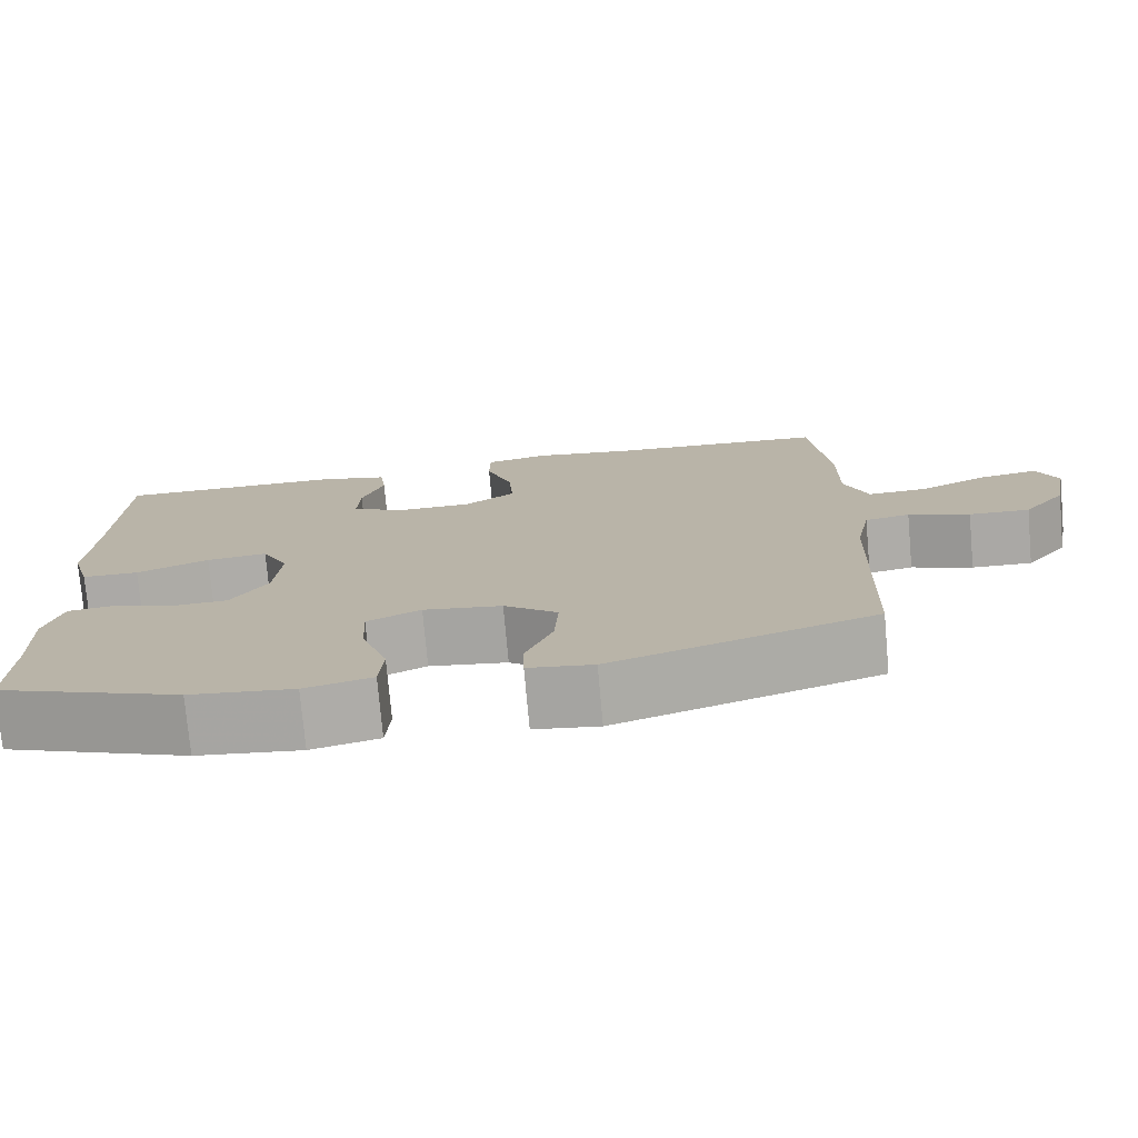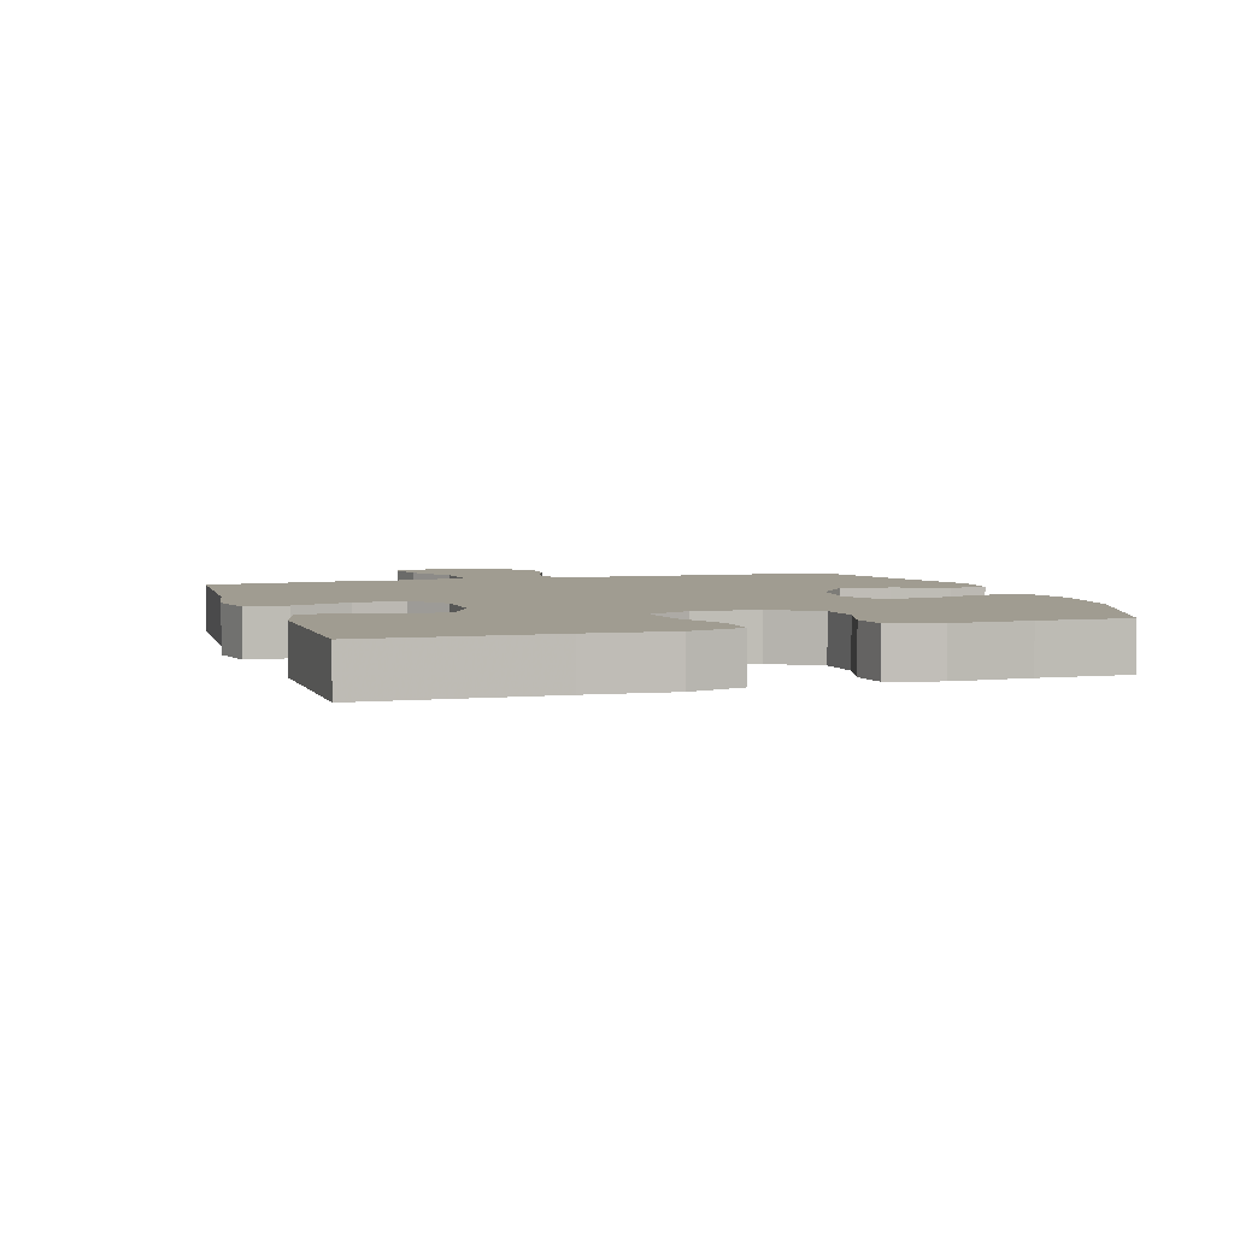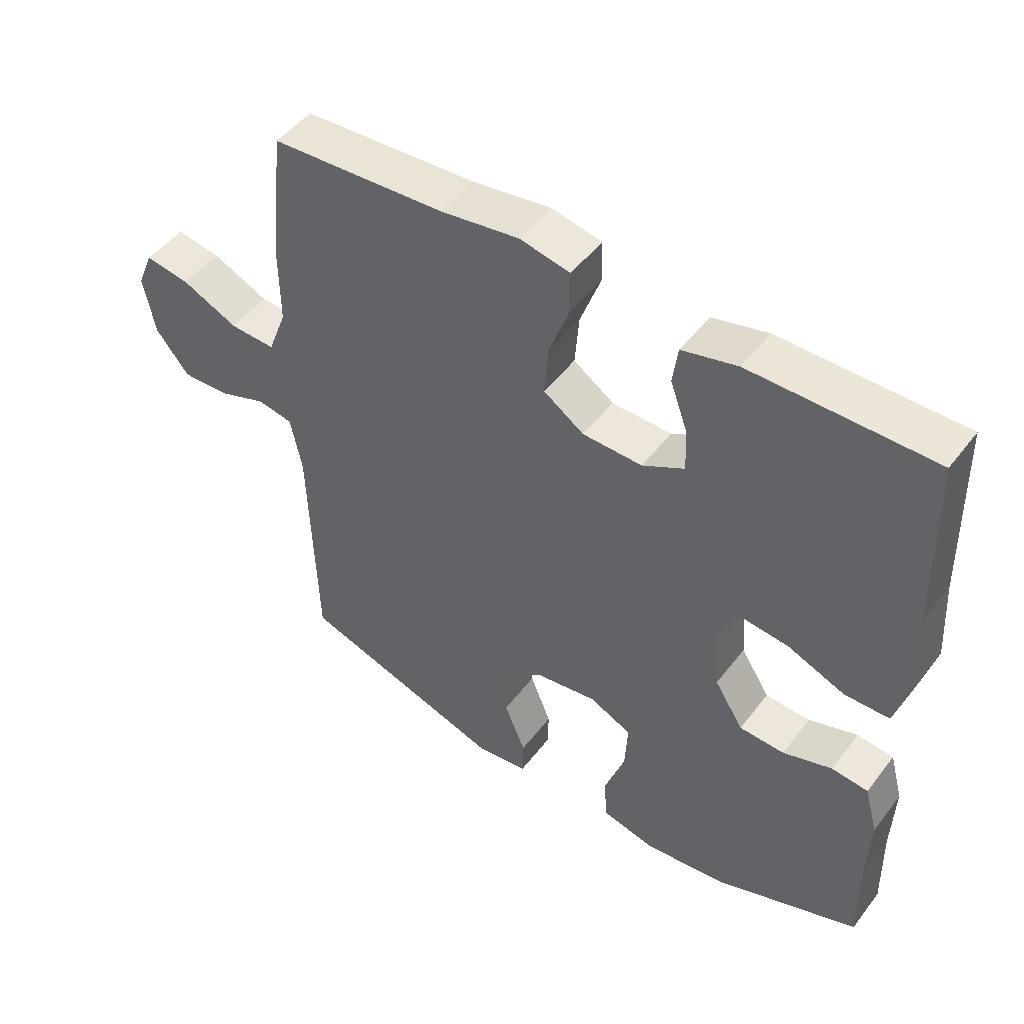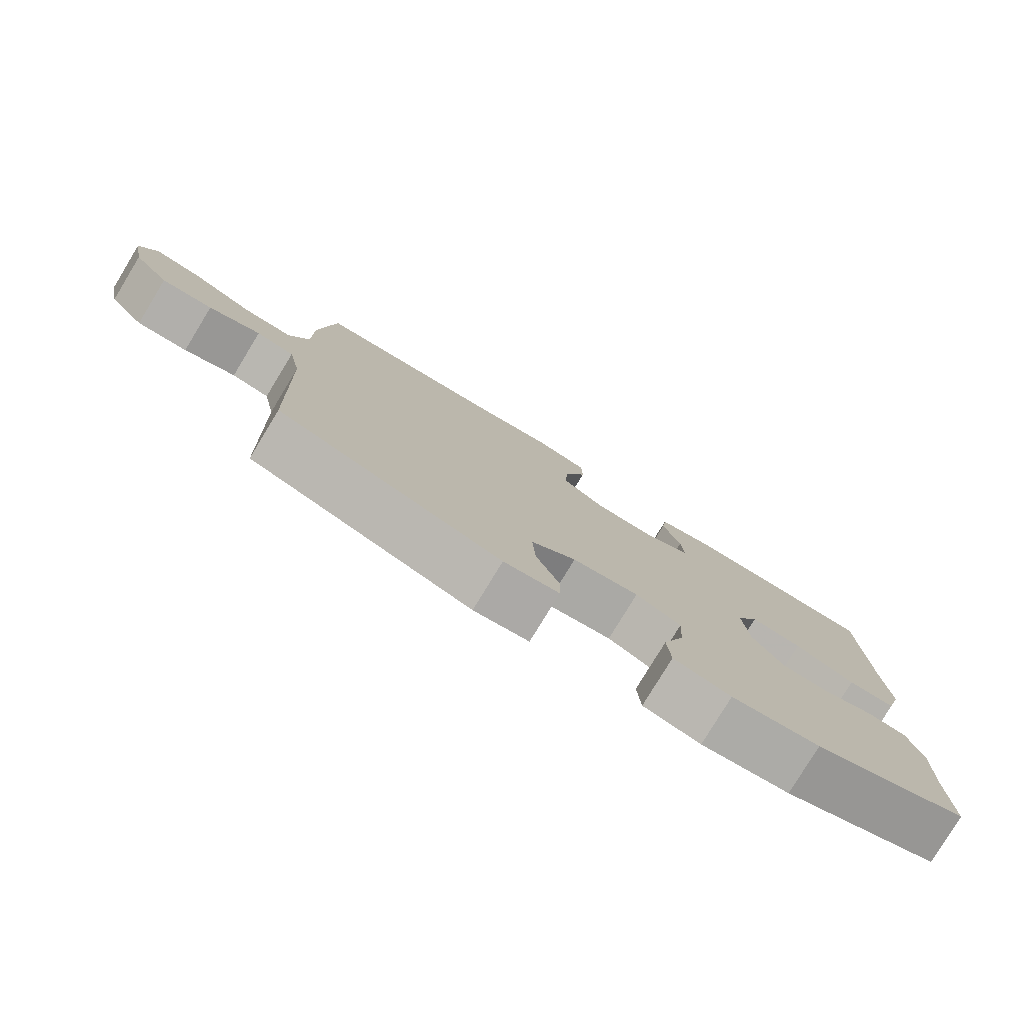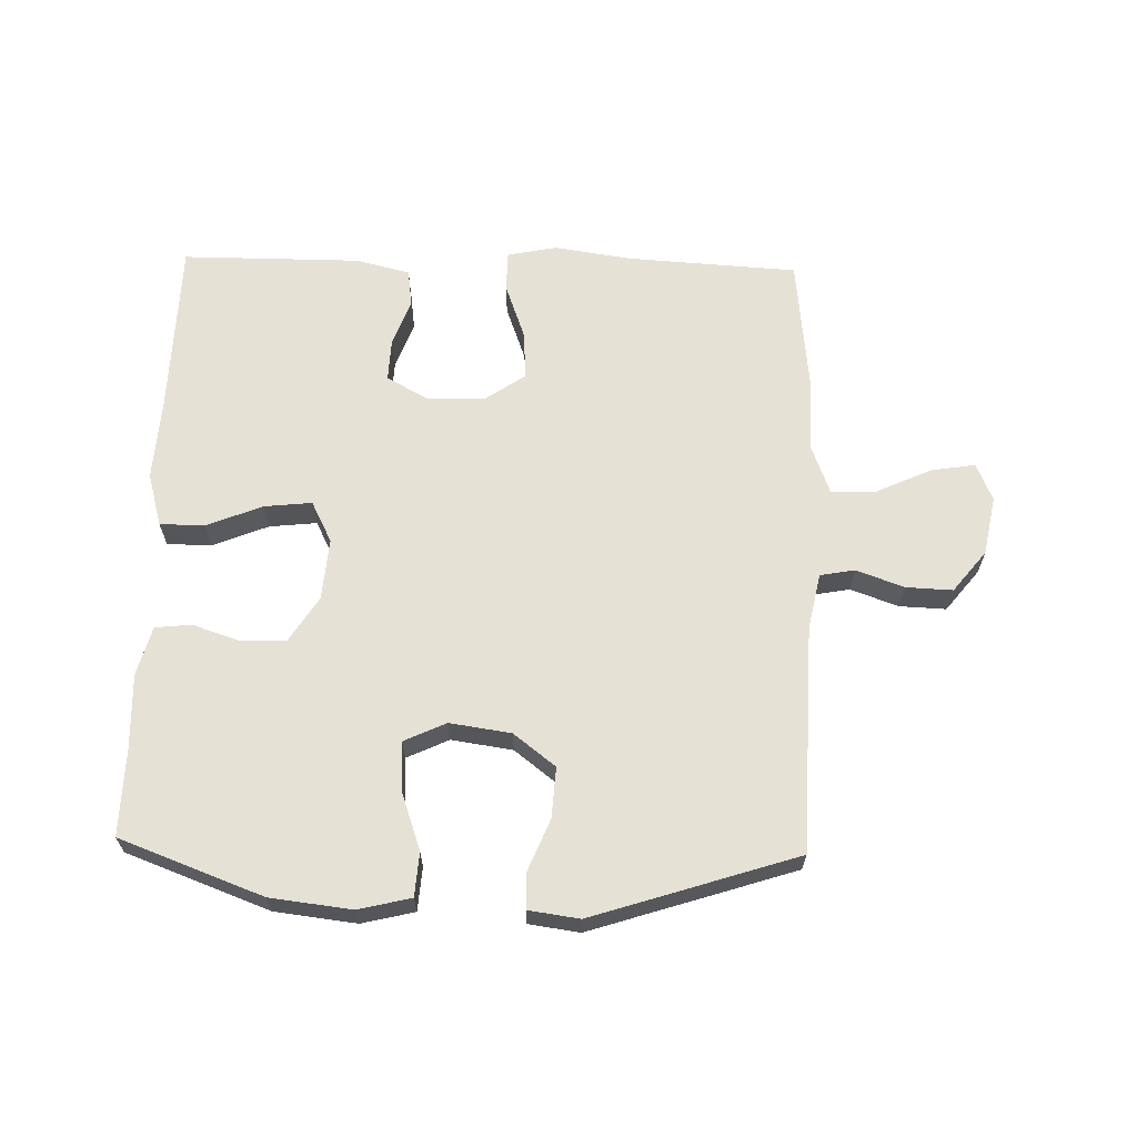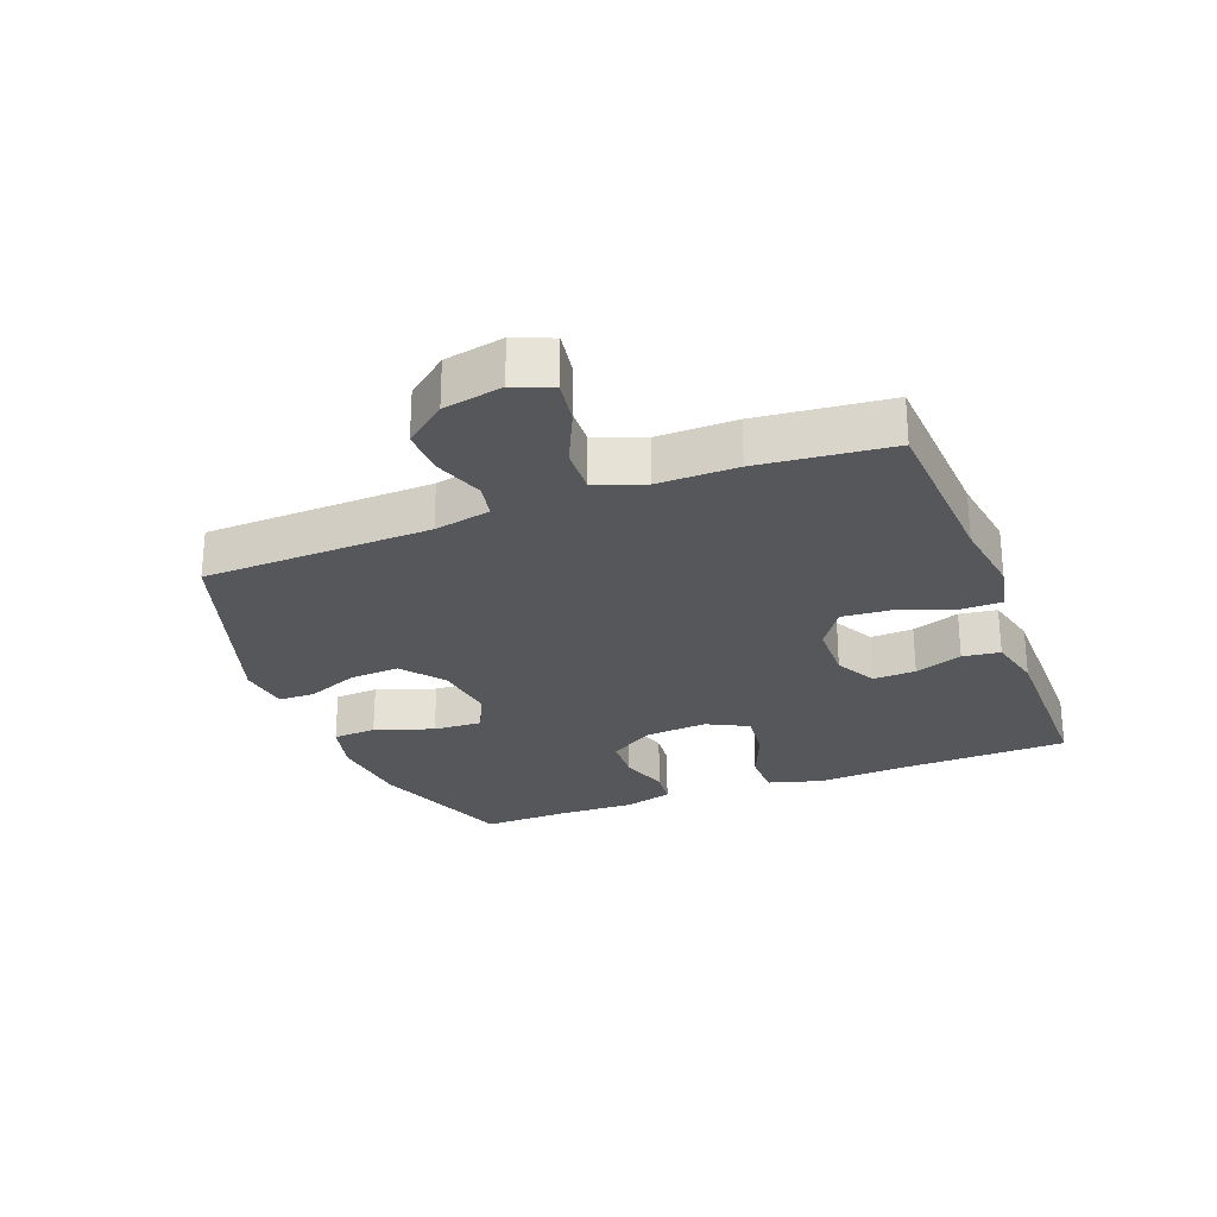
<metadata>
{"format":"obj","ext":"obj","renderer":"f3d","projection":"perspective","resolution":1024,"background":"white","views":[{"elev":-75.8,"azim":-174.9,"up":"+Z"},{"elev":4.4,"azim":72.3,"up":"+Y"},{"elev":48.6,"azim":35.7,"up":"+Z"},{"elev":-79.3,"azim":-31.3,"up":"+Z"},{"elev":64.5,"azim":-178.5,"up":"+Y"},{"elev":-26.6,"azim":-69.1,"up":"+Y"}]}
</metadata>
<code>
v -0.5 0.07 0.5
v -0.23 0.07 0.516
v -0.108 0.07 0.534
v -0.03 0.07 0.518
v -0.029 0.07 0.454
v -0.061 0.07 0.366
v -0.067 0.07 0.288
v -0.004 0.07 0.245
v 0.089 0.07 0.243
v 0.154 0.07 0.278
v 0.151 0.07 0.345
v 0.124 0.07 0.42
v 0.132 0.07 0.479
v 0.218 0.07 0.5
v 0.5 0.07 0.5
v 0.507 0.07 0.222
v 0.515 0.07 0.092
v 0.491 0.07 0.008
v 0.421 0.07 0.007
v 0.332 0.07 0.043
v 0.257 0.07 0.051
v 0.224 0.07 -0.014
v 0.232 0.07 -0.112
v 0.277 0.07 -0.183
v 0.347 0.07 -0.186
v 0.423 0.07 -0.161
v 0.48 0.07 -0.167
v 0.501 0.07 -0.244
v 0.497 0.07 -0.362
v 0.5 0.07 -0.5
v 0.274 0.07 -0.584
v 0.146 0.07 -0.599
v 0.063 0.07 -0.579
v 0.058 0.07 -0.51
v 0.09 0.07 -0.418
v 0.094 0.07 -0.341
v 0.028 0.07 -0.31
v -0.069 0.07 -0.324
v -0.135 0.07 -0.375
v -0.13 0.07 -0.455
v -0.097 0.07 -0.536
v -0.098 0.07 -0.593
v -0.178 0.07 -0.604
v -0.5 0.07 -0.5
v -0.511 0.07 -0.142
v -0.529 0.07 -0.053
v -0.584 0.07 -0.043
v -0.659 0.07 -0.07
v -0.733 0.07 -0.073
v -0.785 0.07 -0.008
v -0.803 0.07 0.085
v -0.778 0.07 0.145
v -0.709 0.07 0.134
v -0.621 0.07 0.094
v -0.55 0.07 0.091
v -0.521 0.07 0.168
v -0.522 0.07 0.292
v -0.5 0 0.5
v -0.23 0 0.516
v -0.108 0 0.534
v -0.03 0 0.518
v -0.029 0 0.454
v -0.061 0 0.366
v -0.067 0 0.288
v -0.004 0 0.245
v 0.089 0 0.243
v 0.154 0 0.278
v 0.151 0 0.345
v 0.124 0 0.42
v 0.132 0 0.479
v 0.218 0 0.5
v 0.5 0 0.5
v 0.507 0 0.222
v 0.515 0 0.092
v 0.491 0 0.008
v 0.421 0 0.007
v 0.332 0 0.043
v 0.257 0 0.051
v 0.224 0 -0.014
v 0.232 0 -0.112
v 0.277 0 -0.183
v 0.347 0 -0.186
v 0.423 0 -0.161
v 0.48 0 -0.167
v 0.501 0 -0.244
v 0.497 0 -0.362
v 0.5 0 -0.5
v 0.274 0 -0.584
v 0.146 0 -0.599
v 0.063 0 -0.579
v 0.058 0 -0.51
v 0.09 0 -0.418
v 0.094 0 -0.341
v 0.028 0 -0.31
v -0.069 0 -0.324
v -0.135 0 -0.375
v -0.13 0 -0.455
v -0.097 0 -0.536
v -0.098 0 -0.593
v -0.178 0 -0.604
v -0.5 0 -0.5
v -0.511 0 -0.142
v -0.529 0 -0.053
v -0.584 0 -0.043
v -0.659 0 -0.07
v -0.733 0 -0.073
v -0.785 0 -0.008
v -0.803 0 0.085
v -0.778 0 0.145
v -0.709 0 0.134
v -0.621 0 0.094
v -0.55 0 0.091
v -0.521 0 0.168
v -0.522 0 0.292
f 56 57 1 2
f 55 56 2 3
f 51 52 53 54
f 51 54 55
f 50 51 55
f 47 48 49 50
f 47 50 55
f 46 47 55 3
f 42 43 44 45
f 40 41 42 45
f 39 40 45 46
f 38 39 46 3
f 32 33 34 35
f 32 35 36
f 29 30 31 32
f 29 32 36
f 28 29 36 37
f 25 26 27 28
f 24 25 28 37
f 17 18 19 20
f 16 17 20 21
f 15 16 21
f 14 15 21
f 11 12 13 14
f 10 11 14 21
f 9 10 21 22
f 3 4 5 6
f 3 6 7
f 38 3 7
f 23 24 37 38
f 23 38 7 8
f 8 9 22 23
f 59 58 114 113
f 60 59 113 112
f 111 110 109 108
f 112 111 108
f 112 108 107
f 107 106 105 104
f 112 107 104
f 60 112 104 103
f 102 101 100 99
f 102 99 98 97
f 103 102 97 96
f 60 103 96 95
f 92 91 90 89
f 93 92 89
f 89 88 87 86
f 93 89 86
f 94 93 86 85
f 85 84 83 82
f 94 85 82 81
f 77 76 75 74
f 78 77 74 73
f 78 73 72
f 78 72 71
f 71 70 69 68
f 78 71 68 67
f 79 78 67 66
f 63 62 61 60
f 64 63 60
f 64 60 95
f 95 94 81 80
f 65 64 95 80
f 80 79 66 65
f 1 58 59 2
f 2 59 60 3
f 3 60 61 4
f 4 61 62 5
f 5 62 63 6
f 6 63 64 7
f 7 64 65 8
f 8 65 66 9
f 9 66 67 10
f 10 67 68 11
f 11 68 69 12
f 12 69 70 13
f 13 70 71 14
f 14 71 72 15
f 15 72 73 16
f 16 73 74 17
f 17 74 75 18
f 18 75 76 19
f 19 76 77 20
f 20 77 78 21
f 21 78 79 22
f 22 79 80 23
f 23 80 81 24
f 24 81 82 25
f 25 82 83 26
f 26 83 84 27
f 27 84 85 28
f 28 85 86 29
f 29 86 87 30
f 30 87 88 31
f 31 88 89 32
f 32 89 90 33
f 33 90 91 34
f 34 91 92 35
f 35 92 93 36
f 36 93 94 37
f 37 94 95 38
f 38 95 96 39
f 39 96 97 40
f 40 97 98 41
f 41 98 99 42
f 42 99 100 43
f 43 100 101 44
f 44 101 102 45
f 45 102 103 46
f 46 103 104 47
f 47 104 105 48
f 48 105 106 49
f 49 106 107 50
f 50 107 108 51
f 51 108 109 52
f 52 109 110 53
f 53 110 111 54
f 54 111 112 55
f 55 112 113 56
f 56 113 114 57
f 57 114 58 1

</code>
